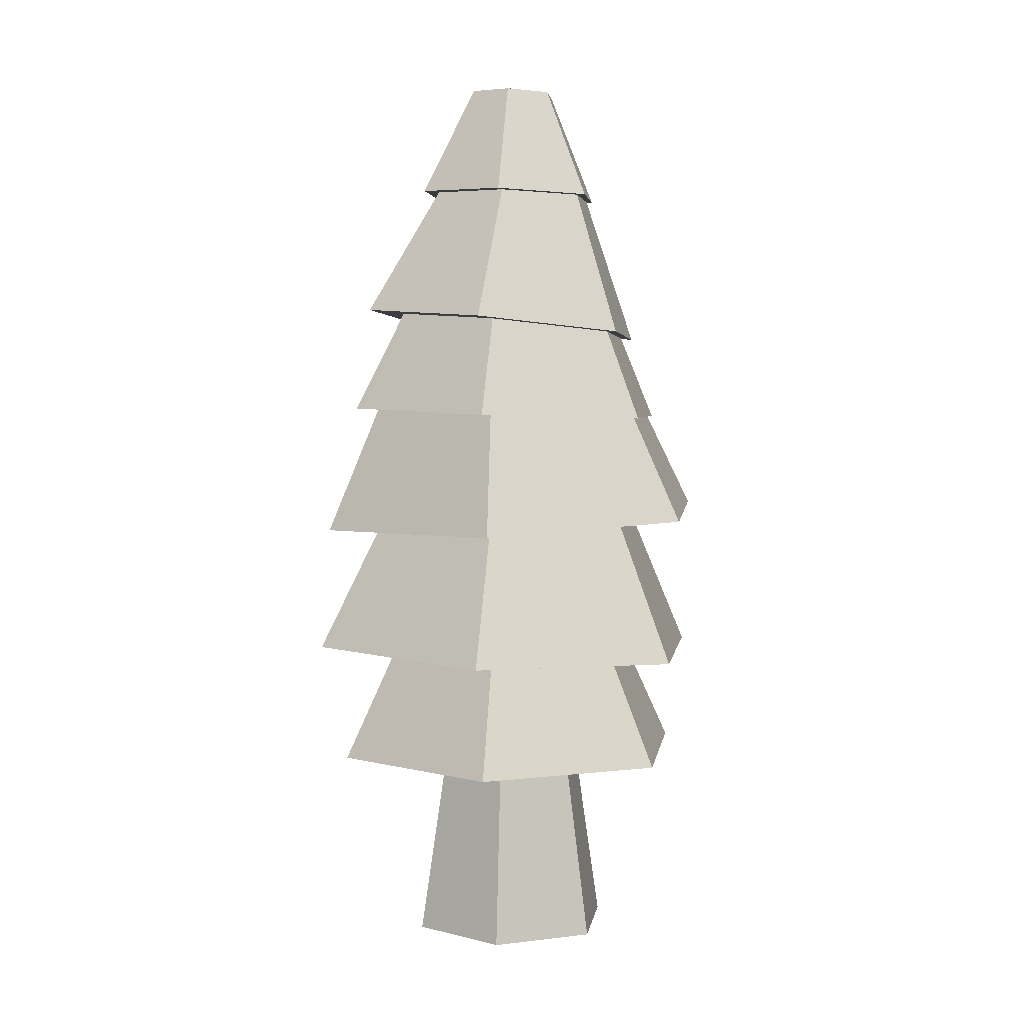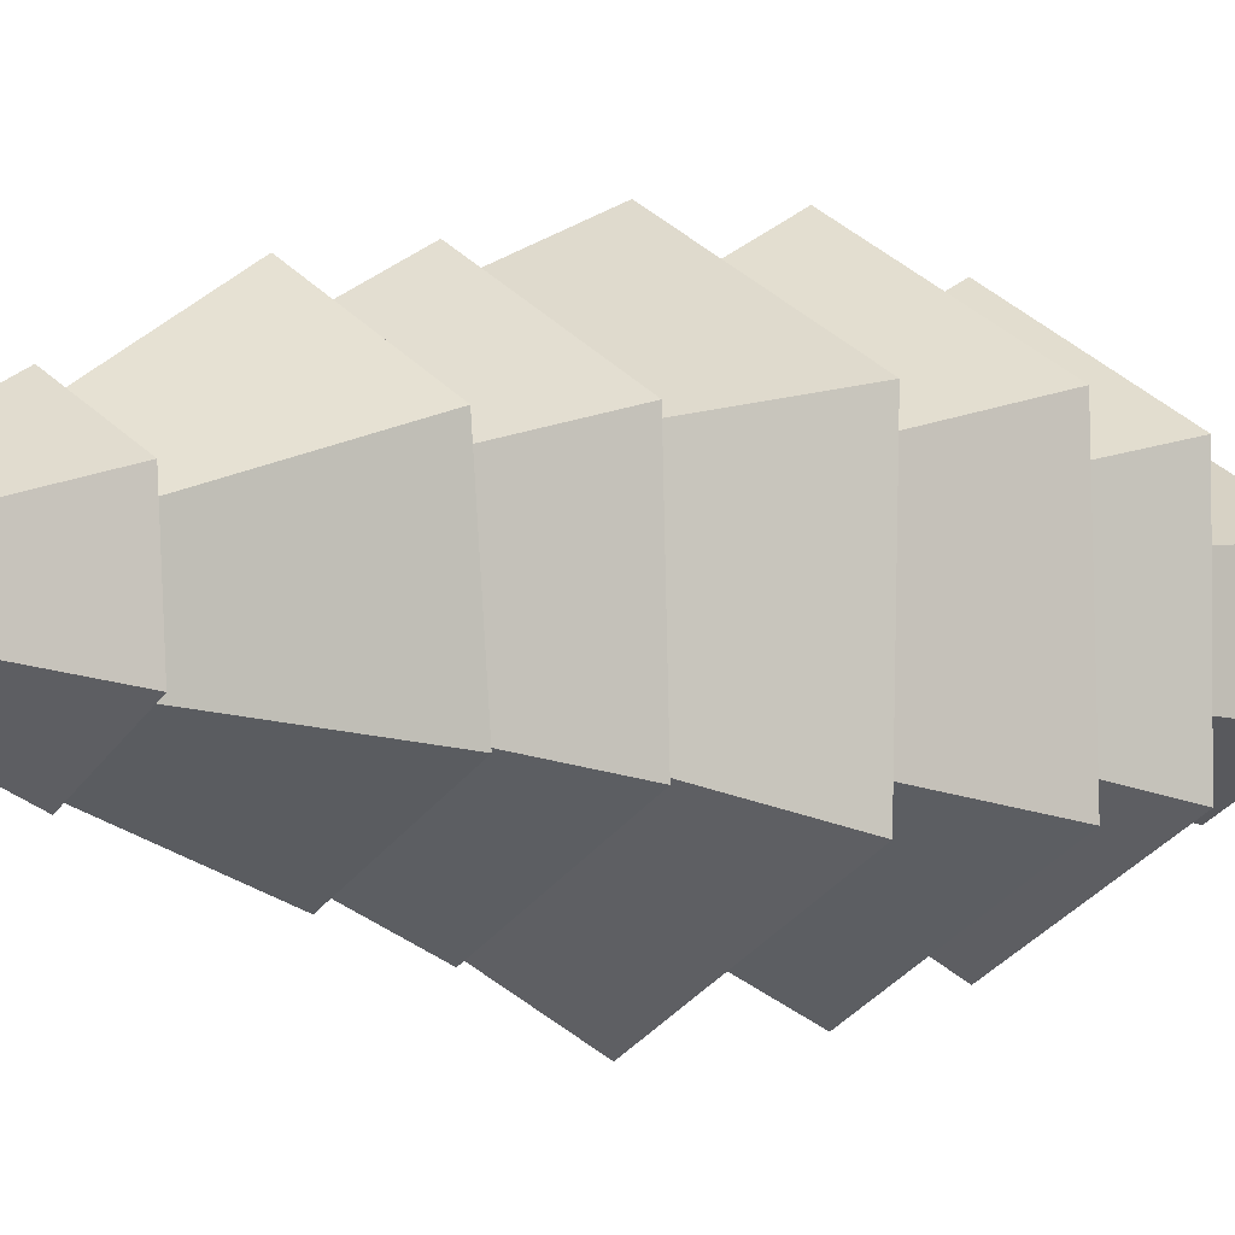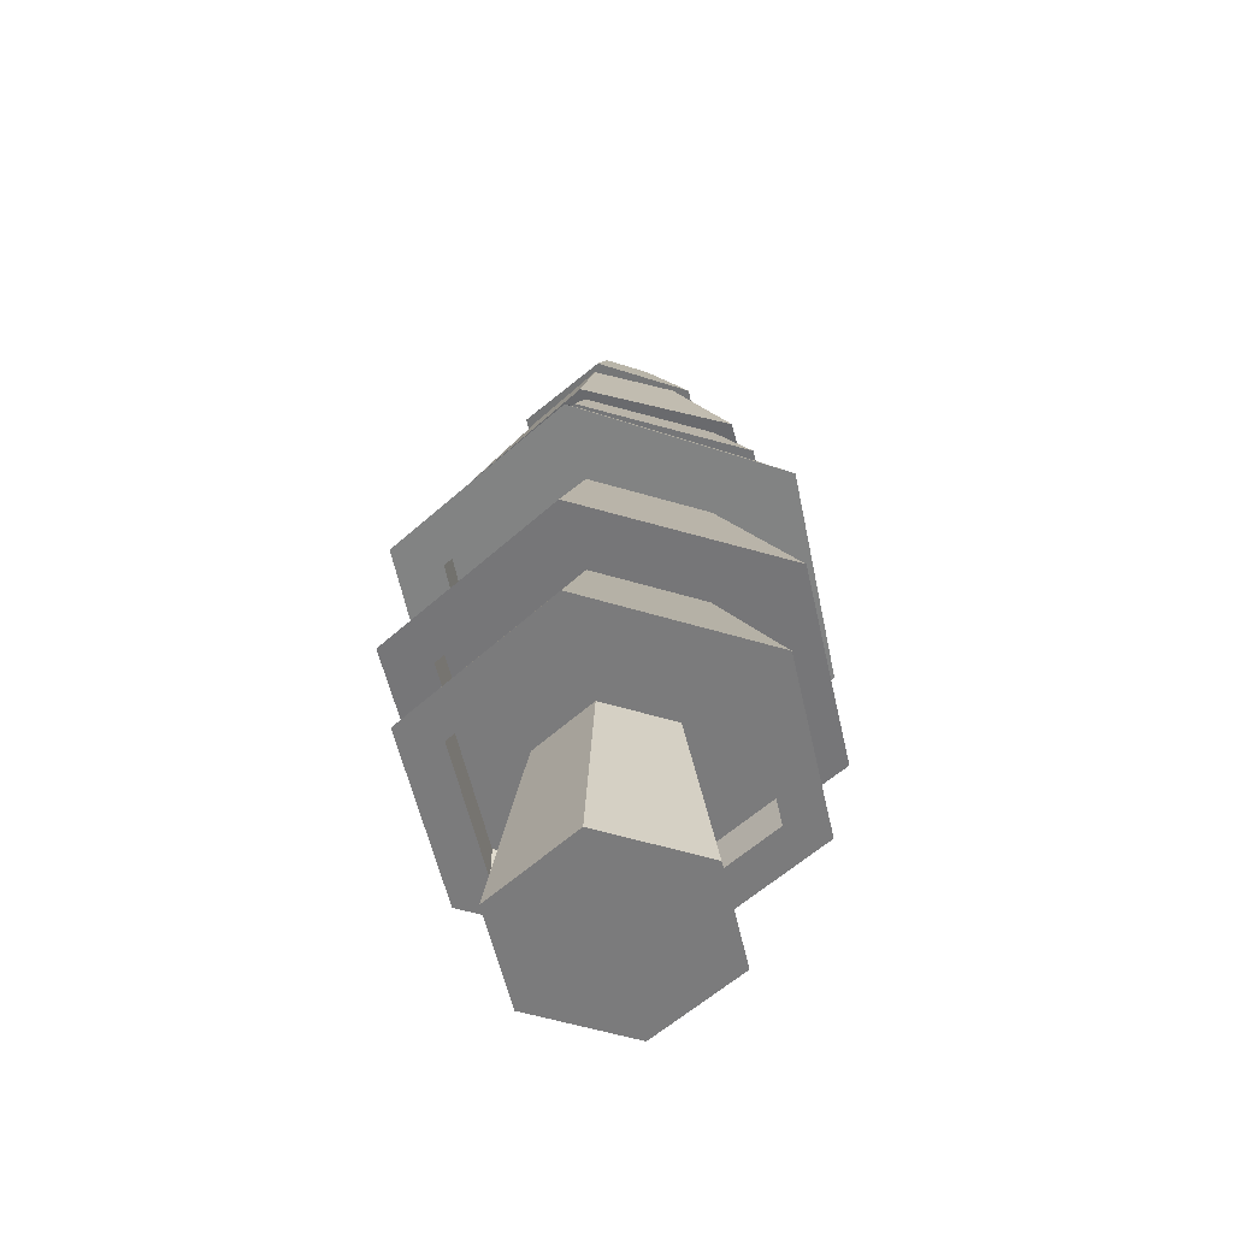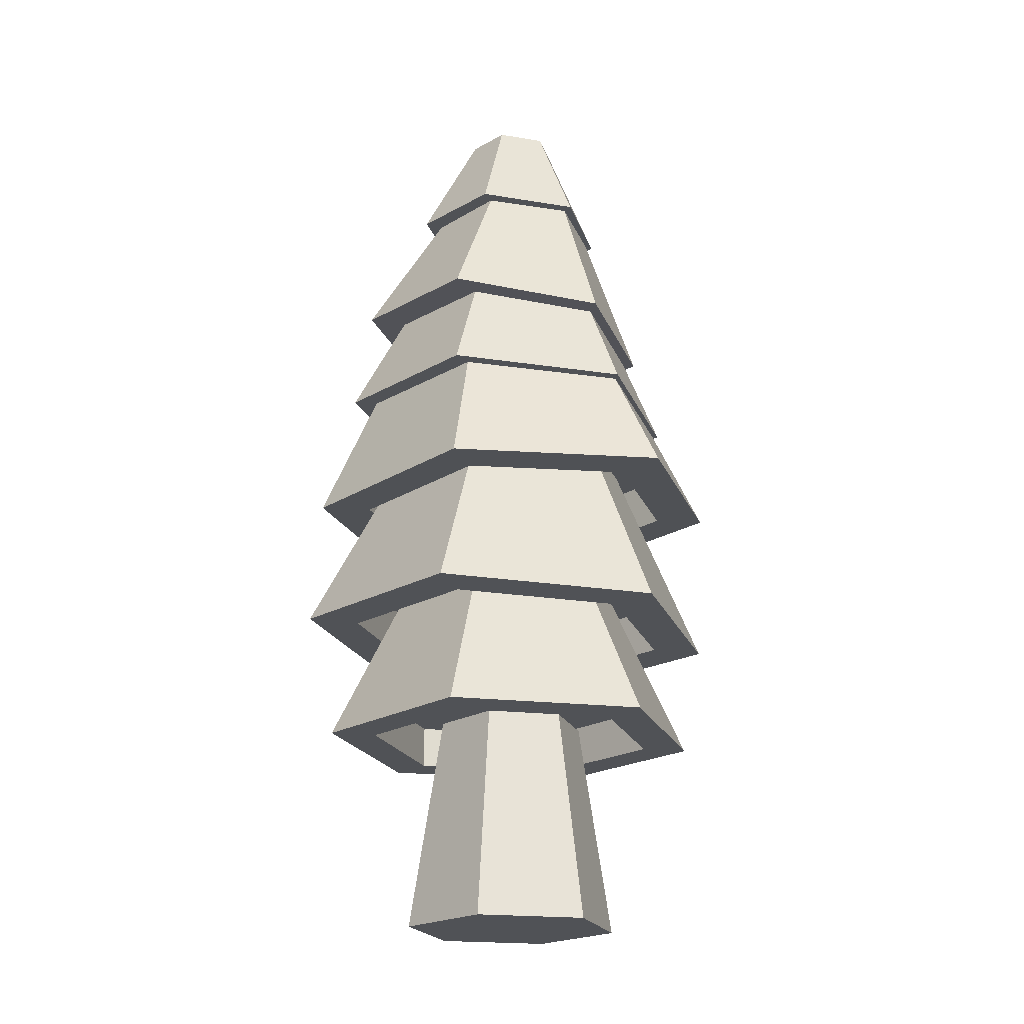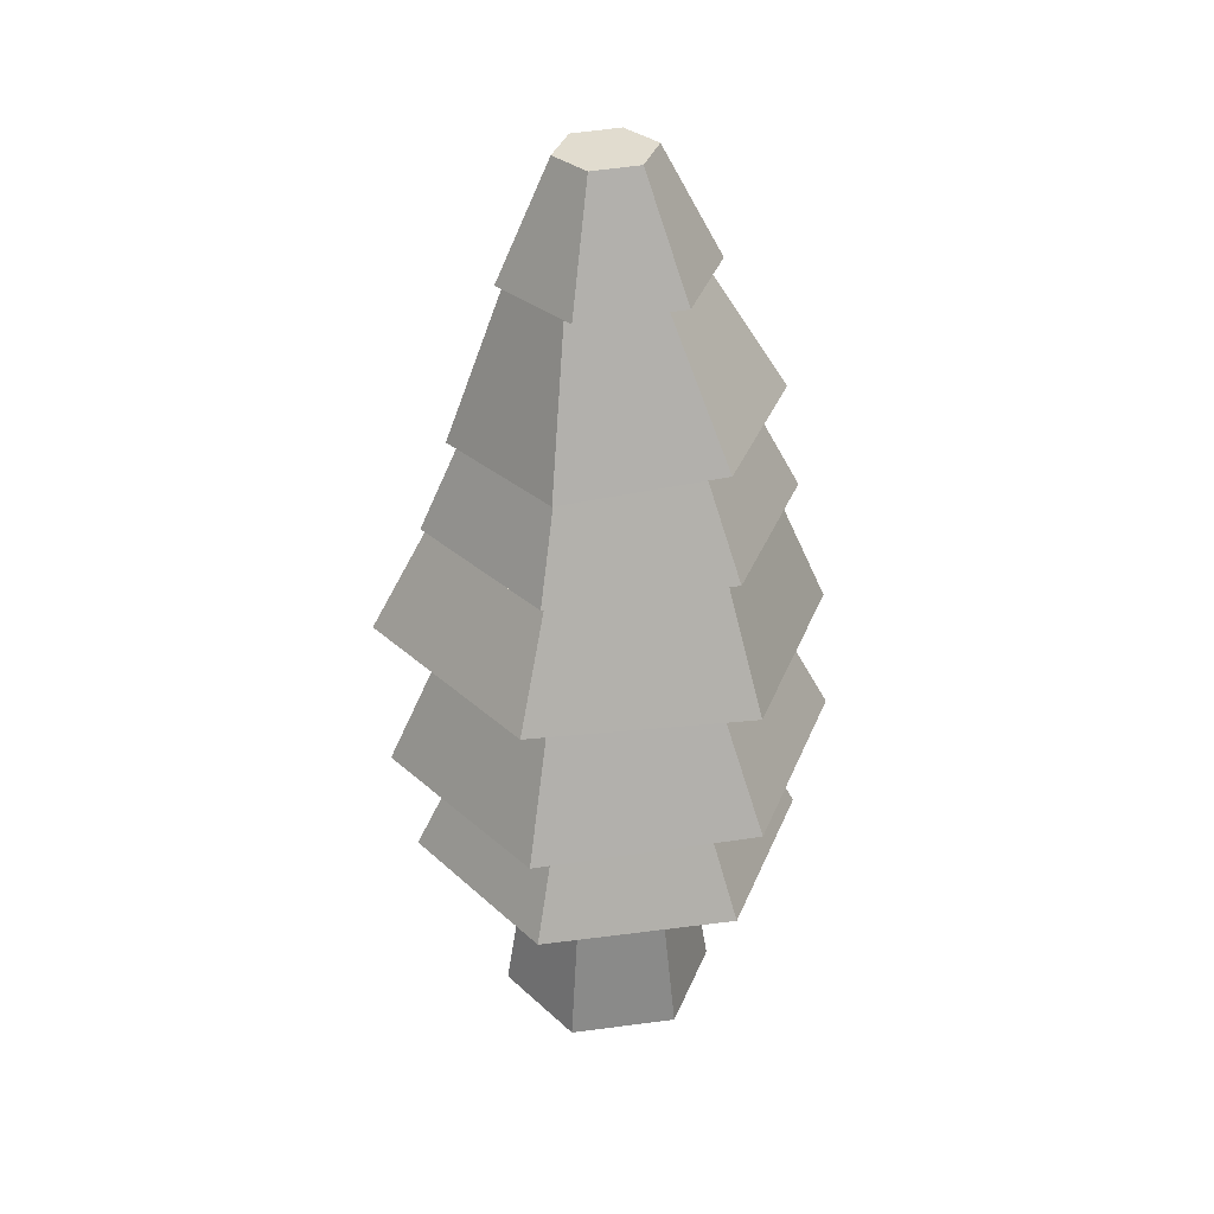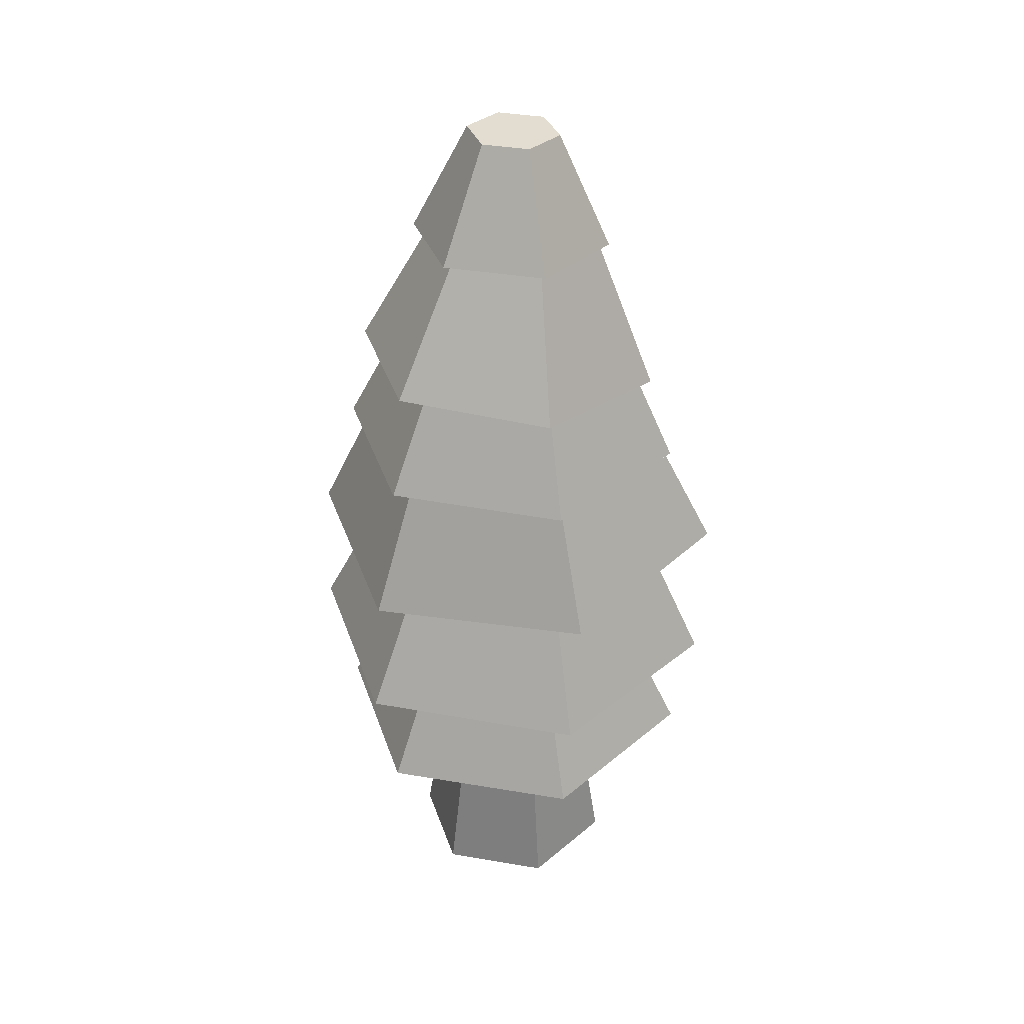
<metadata>
{"format":"obj","ext":"obj","renderer":"f3d","projection":"perspective","resolution":1024,"background":"white","views":[{"elev":4.5,"azim":68.8,"up":"+Y"},{"elev":-2.4,"azim":-133.2,"up":"+Z"},{"elev":-58.4,"azim":-167.1,"up":"+Y"},{"elev":-20.9,"azim":78.0,"up":"+Y"},{"elev":34.7,"azim":-99.9,"up":"+Y"},{"elev":36.0,"azim":42.6,"up":"+Y"}]}
</metadata>
<code>
o Cylinder.006
v -0.02446 6.55 -0.6976
v -0.01242 7.601 -0.4495
v 0.606 6.559 -0.3603
v 0.3696 7.606 -0.2451
v 0.629 6.581 0.3541
v 0.3835 7.62 0.1877
v 0.02147 6.595 0.7311
v 0.01541 7.629 0.4161
v -0.609 6.586 0.3937
v -0.3666 7.623 0.2117
v -0.6319 6.563 -0.3206
v -0.3805 7.609 -0.2211
v -0.03162 6.542 -0.9203
v 0.7953 6.554 -0.4778
v 0.8255 6.584 0.4592
v 0.02863 6.602 0.9537
v -0.7983 6.591 0.5112
v -0.8285 6.561 -0.4258
v -0.02387 6.756 -0.7043
v 0.6066 6.765 -0.3669
v 0.6295 6.788 0.3474
v 0.02207 6.802 0.7244
v -0.6084 6.793 0.3871
v -0.6314 6.77 -0.3273
v -0 -1 -1
v -0 1 -0.6924
v 0.866 -1 -0.5
v 0.5997 1 -0.3462
v 0.866 -1 0.5
v 0.5997 1 0.3462
v 0 -1 1
v 0 1 0.6924
v -0.866 -1 0.5
v -0.5997 1 0.3462
v -0.866 -1 -0.5
v -0.5997 1 -0.3462
v -0 0.8494 -1.371
v -0 2.849 -0.8309
v 1.188 0.8494 -0.6857
v 0.7196 2.849 -0.4154
v 1.188 0.8494 0.6857
v 0.7196 2.849 0.4154
v 0 0.8494 1.371
v 0 2.849 0.8309
v -1.188 0.8494 0.6857
v -0.7196 2.849 0.4154
v -1.188 0.8494 -0.6857
v -0.7196 2.849 -0.4154
v 0 0.8494 -1.799
v 1.558 0.8494 -0.8994
v 1.558 0.8494 0.8994
v 0 0.8494 1.799
v -1.558 0.8494 0.8994
v -1.558 0.8494 -0.8994
v -0 1.246 -1.371
v 1.188 1.246 -0.6857
v 1.188 1.246 0.6857
v 0 1.246 1.371
v -1.188 1.246 0.6857
v -1.188 1.246 -0.6857
v -0.006214 1.905 -1.513
v 0.002398 4.174 -0.9667
v 1.333 1.922 -0.7428
v 0.8136 4.184 -0.5001
v 1.335 1.965 0.8013
v 0.8151 4.21 0.4354
v -0.001462 1.991 1.575
v 0.005278 4.226 0.9043
v -1.34 1.974 0.8052
v -0.806 4.216 0.4377
v -1.343 1.931 -0.7389
v -0.8074 4.19 -0.4978
v -0.006955 1.892 -1.994
v 1.749 1.914 -0.984
v 1.752 1.97 1.041
v -0.000721 2.004 2.057
v -1.757 1.982 1.046
v -1.76 1.926 -0.979
v -0.004692 2.352 -1.525
v 1.334 2.368 -0.7552
v 1.337 2.411 0.7889
v 6e-05 2.437 1.563
v -1.339 2.42 0.7928
v -1.341 2.378 -0.7513
v -0.03359 3.349 -1.593
v -0.008038 5.572 -0.8846
v 1.317 3.306 -0.8446
v 0.8102 5.546 -0.431
v 1.343 3.237 0.6983
v 0.8259 5.504 0.5039
v 0.01826 3.21 1.493
v 0.02337 5.488 0.9851
v -1.332 3.253 0.744
v -0.7949 5.514 0.5315
v -1.358 3.322 -0.7989
v -0.8106 5.556 -0.4033
v -0.04167 3.37 -2.074
v 1.73 3.314 -1.092
v 1.764 3.224 0.9317
v 0.02634 3.189 1.974
v -1.745 3.245 0.9916
v -1.779 3.336 -1.032
v -0.03055 3.795 -1.573
v 1.32 3.752 -0.8246
v 1.346 3.683 0.7183
v 0.0213 3.657 1.513
v -1.329 3.699 0.764
v -1.355 3.768 -0.779
v -0.003571 4.317 -1.223
v 0.007337 6.159 -0.7879
v 1.08 4.33 -0.5947
v 0.664 6.167 -0.4072
v 1.078 4.37 0.6575
v 0.6626 6.191 0.3516
v -0.008261 4.397 1.281
v 0.004495 6.207 0.7295
v -1.092 4.384 0.653
v -0.6522 6.199 0.3488
v -1.09 4.344 -0.5992
v -0.6508 6.175 -0.4099
v -0.00284 4.304 -1.613
v 1.419 4.322 -0.7892
v 1.416 4.374 0.8534
v -0.008992 4.409 1.672
v -1.431 4.392 0.8475
v -1.428 4.34 -0.7951
v -0.001225 4.679 -1.235
v 1.083 4.692 -0.6063
v 1.08 4.732 0.646
v -0.005915 4.759 1.27
v -1.09 4.746 0.6415
v -1.087 4.706 -0.6108
v 0.01421 5.148 -1.018
v 0.01812 6.793 -0.7448
v 0.9594 5.198 -0.4511
v 0.5908 6.822 -0.4013
v 0.9393 5.307 0.6466
v 0.5786 6.889 0.2637
v -0.02606 5.367 1.177
v -0.006274 6.925 0.5853
v -0.9713 5.318 0.6105
v -0.579 6.895 0.2419
v -0.9511 5.208 -0.4872
v -0.5668 6.829 -0.4232
v 0.02048 5.114 -1.36
v 1.26 5.179 -0.6165
v 1.234 5.323 0.8233
v -0.03233 5.401 1.519
v -1.272 5.336 0.7759
v -1.246 5.193 -0.6639
v 0.01656 5.466 -1.05
v 0.9618 5.515 -0.4827
v 0.9416 5.625 0.615
v -0.02371 5.685 1.146
v -0.9689 5.635 0.5789
v -0.9488 5.526 -0.5188
f 2 14 13
f 4 15 14
f 6 16 15
f 8 17 16
f 2 10 6
f 10 18 17
f 12 13 18
f 1 24 11
f 3 13 14
f 3 15 5
f 5 16 7
f 7 17 9
f 11 17 18
f 11 13 1
f 20 22 24
f 9 22 7
f 5 20 3
f 11 23 9
f 7 21 5
f 3 19 1
f 4 6 15
f 6 8 16
f 8 10 17
f 6 4 2
f 2 12 10
f 10 8 6
f 10 12 18
f 3 1 13
f 3 14 15
f 5 15 16
f 7 16 17
f 11 9 17
f 25 28 27
f 28 29 27
f 30 31 29
f 32 33 31
f 26 34 30
f 34 35 33
f 36 25 35
f 27 31 35
f 28 30 29
f 30 32 31
f 32 34 33
f 34 36 35
f 49 40 50
f 40 51 50
f 42 52 51
f 44 53 52
f 38 46 42
f 46 54 53
f 48 49 54
f 37 60 47
f 37 50 39
f 39 51 41
f 43 51 52
f 43 53 45
f 45 54 47
f 37 54 49
f 56 58 60
f 45 58 43
f 39 57 56
f 47 59 45
f 41 58 57
f 37 56 55
f 40 42 51
f 42 44 52
f 44 46 53
f 39 50 51
f 62 74 73
f 64 75 74
f 66 76 75
f 68 77 76
f 62 70 66
f 70 78 77
f 72 73 78
f 61 84 71
f 63 73 74
f 63 75 65
f 65 76 67
f 67 77 69
f 69 78 71
f 71 73 61
f 80 82 84
f 69 82 67
f 65 80 63
f 71 83 69
f 67 81 65
f 63 79 61
f 62 64 74
f 64 66 75
f 66 68 76
f 68 70 77
f 66 64 62
f 62 72 70
f 70 68 66
f 70 72 78
f 72 62 73
f 61 79 84
f 63 61 73
f 63 74 75
f 65 75 76
f 67 76 77
f 69 77 78
f 71 78 73
f 84 79 80
f 80 81 82
f 82 83 84
f 69 83 82
f 65 81 80
f 71 84 83
f 67 82 81
f 63 80 79
f 97 88 98
f 88 99 98
f 90 100 99
f 92 101 100
f 86 94 90
f 94 102 101
f 96 97 102
f 85 108 95
f 85 98 87
f 89 98 99
f 91 99 100
f 91 101 93
f 95 101 102
f 85 102 97
f 104 106 108
f 93 106 91
f 87 105 104
f 95 107 93
f 89 106 105
f 85 104 103
f 88 90 99
f 90 92 100
f 92 94 101
f 94 96 102
f 121 112 122
f 112 123 122
f 114 124 123
f 116 125 124
f 110 118 114
f 118 126 125
f 126 110 121
f 119 127 132
f 111 121 122
f 111 123 113
f 113 124 115
f 115 125 117
f 119 125 126
f 119 121 109
f 128 130 132
f 117 130 115
f 111 129 128
f 119 131 117
f 115 129 113
f 109 128 127
f 112 114 123
f 114 116 124
f 116 118 125
f 111 122 123
f 113 123 124
f 115 124 125
f 134 146 145
f 136 147 146
f 138 148 147
f 140 149 148
f 134 142 138
f 142 150 149
f 150 134 145
f 143 151 156
f 135 145 146
f 135 147 137
f 137 148 139
f 139 149 141
f 143 149 150
f 133 150 145
f 152 154 156
f 141 154 139
f 137 152 135
f 141 156 155
f 139 153 137
f 135 151 133
f 136 138 147
f 138 140 148
f 140 142 149
f 142 144 150
f 135 133 145
f 135 146 147
f 137 147 148
f 139 148 149
f 143 141 149
f 141 155 154
f 2 4 14
f 12 2 13
f 1 19 24
f 11 18 13
f 24 19 20
f 20 21 22
f 22 23 24
f 9 23 22
f 5 21 20
f 11 24 23
f 7 22 21
f 3 20 19
f 25 26 28
f 30 28 26
f 26 36 34
f 34 32 30
f 36 26 25
f 35 25 27
f 27 29 31
f 31 33 35
f 49 38 40
f 42 40 38
f 38 48 46
f 46 44 42
f 46 48 54
f 48 38 49
f 37 55 60
f 37 49 50
f 43 41 51
f 43 52 53
f 45 53 54
f 37 47 54
f 60 55 56
f 56 57 58
f 58 59 60
f 45 59 58
f 39 41 57
f 47 60 59
f 41 43 58
f 37 39 56
f 97 86 88
f 90 88 86
f 86 96 94
f 94 92 90
f 96 86 97
f 85 103 108
f 85 97 98
f 89 87 98
f 91 89 99
f 91 100 101
f 95 93 101
f 85 95 102
f 108 103 104
f 104 105 106
f 106 107 108
f 93 107 106
f 87 89 105
f 95 108 107
f 89 91 106
f 85 87 104
f 121 110 112
f 114 112 110
f 110 120 118
f 118 116 114
f 118 120 126
f 126 120 110
f 119 109 127
f 111 109 121
f 119 117 125
f 119 126 121
f 132 127 128
f 128 129 130
f 130 131 132
f 117 131 130
f 111 113 129
f 119 132 131
f 115 130 129
f 109 111 128
f 134 136 146
f 138 136 134
f 134 144 142
f 142 140 138
f 150 144 134
f 143 133 151
f 133 143 150
f 156 151 152
f 152 153 154
f 154 155 156
f 137 153 152
f 141 143 156
f 139 154 153
f 135 152 151

</code>
